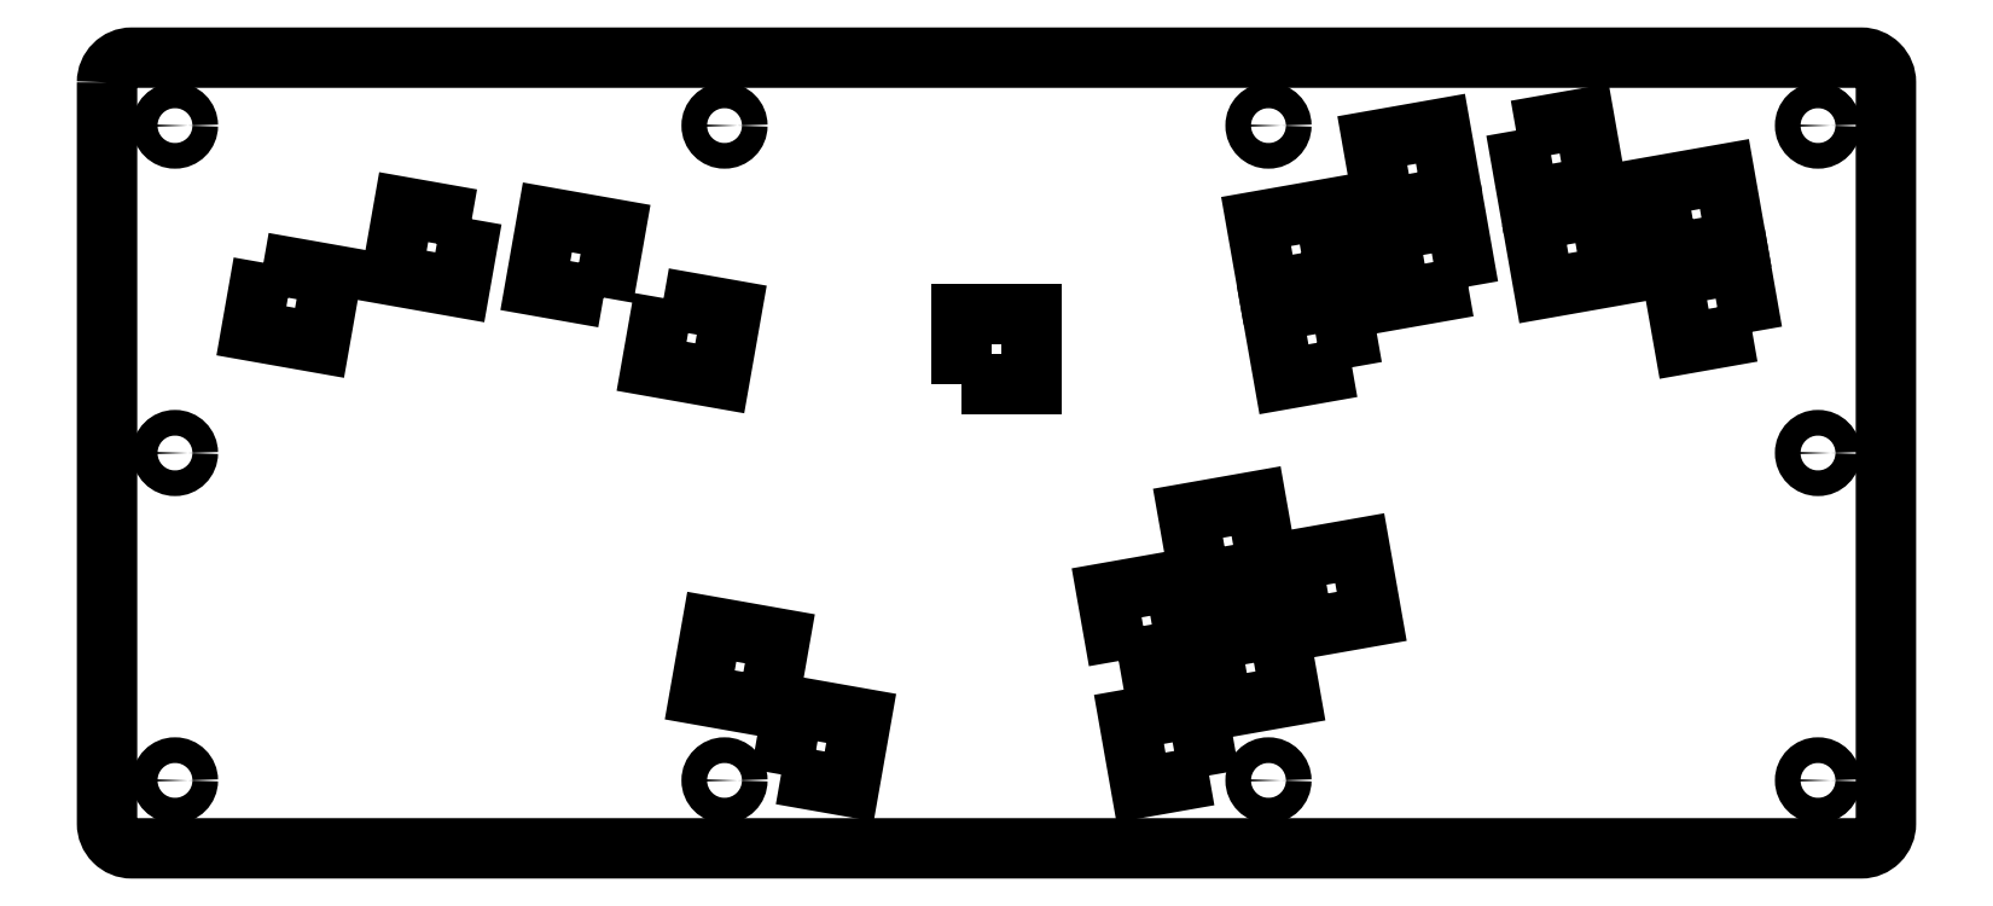
<metadata>
{"format":"dxf","ext":"dxf","renderer":"ezdxf+matplotlib","layout":"modelspace","background":"white","min_lineweight":24,"dpi":150}
</metadata>
<code>
0
SECTION
2
ENTITIES
0
LWPOLYLINE
8
0
90
4
70
1
43
0
10
237.1
20
44.63
10
223.3
20
42.2
10
225.7
20
28.41
10
239.5
20
30.84
0
LWPOLYLINE
8
0
90
4
70
1
43
0
10
242.2
20
44.51
10
255.9
20
46.94
10
253.5
20
60.73
10
239.7
20
58.3
0
LWPOLYLINE
8
0
90
4
70
1
43
0
10
288.3
20
127.1
10
290.8
20
113.3
10
304.6
20
115.8
10
302.1
20
129.5
0
LWPOLYLINE
8
0
90
4
70
1
43
0
10
112.6
20
111.3
10
110.2
20
97.55
10
124
20
95.12
10
126.4
20
108.9
0
LWPOLYLINE
8
0
90
4
70
1
43
0
10
316
20
120.2
10
329.7
20
122.7
10
327.3
20
136.4
10
313.5
20
134
0
LWPOLYLINE
8
0
90
4
70
1
43
0
10
248.8
20
115.5
10
246.3
20
129.3
10
232.5
20
126.8
10
235
20
113.1
0
LWPOLYLINE
8
0
90
4
70
1
43
0
10
31.65
20
118.5
10
29.22
20
104.7
10
43.01
20
102.3
10
45.44
20
116.1
0
LWPOLYLINE
8
0
90
4
70
1
43
0
10
252
20
97.34
10
249.5
20
111.1
10
235.7
20
108.7
10
238.2
20
94.91
0
LWPOLYLINE
8
0
90
4
70
1
43
0
10
223
20
14.74
10
220.6
20
28.53
10
206.8
20
26.09
10
209.2
20
12.31
0
LWPOLYLINE
8
0
90
4
70
1
43
0
10
275.5
20
113.7
10
273.1
20
127.5
10
259.3
20
125
10
261.7
20
111.2
0
LWPOLYLINE
8
0
90
4
70
1
43
0
10
272.3
20
131.8
10
269.9
20
145.6
10
256.1
20
143.2
10
258.5
20
129.4
0
LWPOLYLINE
8
0
90
4
70
1
43
0
10
136.4
20
14.95
10
138.8
20
28.73
10
152.6
20
26.3
10
150.2
20
12.52
0
LWPOLYLINE
8
0
90
4
70
1
43
0
10
100.5
20
111.4
10
86.68
20
113.9
10
89.11
20
127.7
10
102.9
20
125.2
0
LWPOLYLINE
8
0
90
4
70
1
43
0
10
285.1
20
145.3
10
298.9
20
147.7
10
301.4
20
133.9
10
287.6
20
131.5
0
LWPOLYLINE
8
0
90
4
70
1
43
0
10
133.7
20
28.62
10
136.2
20
42.4
10
122.4
20
44.84
10
120
20
31.05
0
LWPOLYLINE
8
0
90
4
70
1
43
0
10
204.7
20
37.91
10
218.5
20
40.34
10
216.1
20
54.13
10
202.3
20
51.7
0
LWPOLYLINE
8
0
90
4
70
1
43
0
10
221.2
20
54.01
10
235
20
56.45
10
232.5
20
70.23
10
218.8
20
67.8
0
LWPOLYLINE
8
0
90
4
70
1
43
0
10
73.82
20
127.3
10
60.03
20
129.7
10
57.6
20
116
10
71.39
20
113.5
0
LWPOLYLINE
8
0
90
4
70
1
43
0
10
173
20
94
10
187
20
94
10
187
20
108
10
173
20
108
0
LWPOLYLINE
8
0
90
4
70
1
43
0
10
332.9
20
104.5
10
330.5
20
118.3
10
316.7
20
115.9
10
319.2
20
102.1
0
LWPOLYLINE
8
0
90
8
70
1
43
0
10
-6.661e-15
20
155
10
5.551e-16
20
5
42
0.4142
10
5
20
5.551e-16
10
355
20
-1.11e-15
42
0.4142
10
360
20
5
10
360
20
155
42
0.4142
10
355
20
160
10
5
20
160
42
0.4142
0
CIRCLE
8
0
10
235
20
146.2
30
1.67e-09
40
2.6
210
0
220
0
230
1
0
CIRCLE
8
0
10
235
20
13.75
30
1.67e-09
40
2.6
210
0
220
0
230
1
0
CIRCLE
8
0
10
125
20
146.2
30
1.67e-09
40
2.6
210
0
220
0
230
1
0
CIRCLE
8
0
10
13.75
20
146.2
30
1.67e-09
40
2.6
210
0
220
0
230
1
0
CIRCLE
8
0
10
13.75
20
80
30
1.67e-09
40
2.6
210
0
220
0
230
1
0
CIRCLE
8
0
10
346.2
20
80
30
1.67e-09
40
2.6
210
0
220
0
230
1
0
CIRCLE
8
0
10
346.2
20
13.75
30
1.67e-09
40
2.6
210
0
220
0
230
1
0
CIRCLE
8
0
10
13.75
20
13.75
30
1.67e-09
40
2.6
210
0
220
0
230
1
0
CIRCLE
8
0
10
346.2
20
146.2
30
1.67e-09
40
2.6
210
0
220
0
230
1
0
CIRCLE
8
0
10
125
20
13.75
30
1.67e-09
40
2.6
210
0
220
0
230
1
0
ENDSEC
0
EOF

</code>
